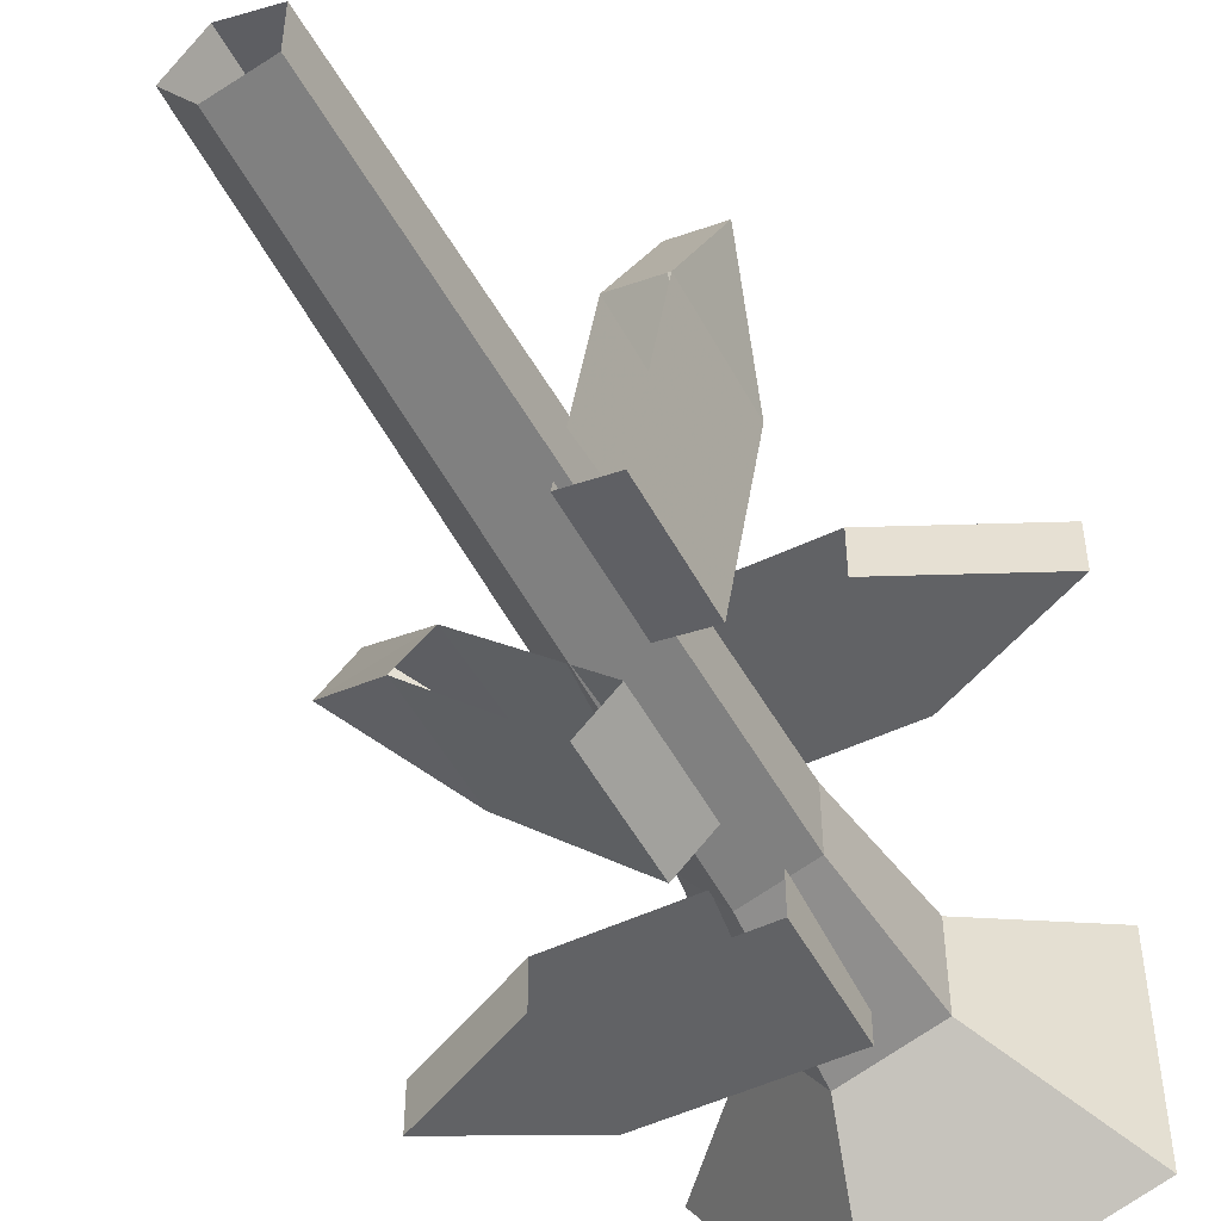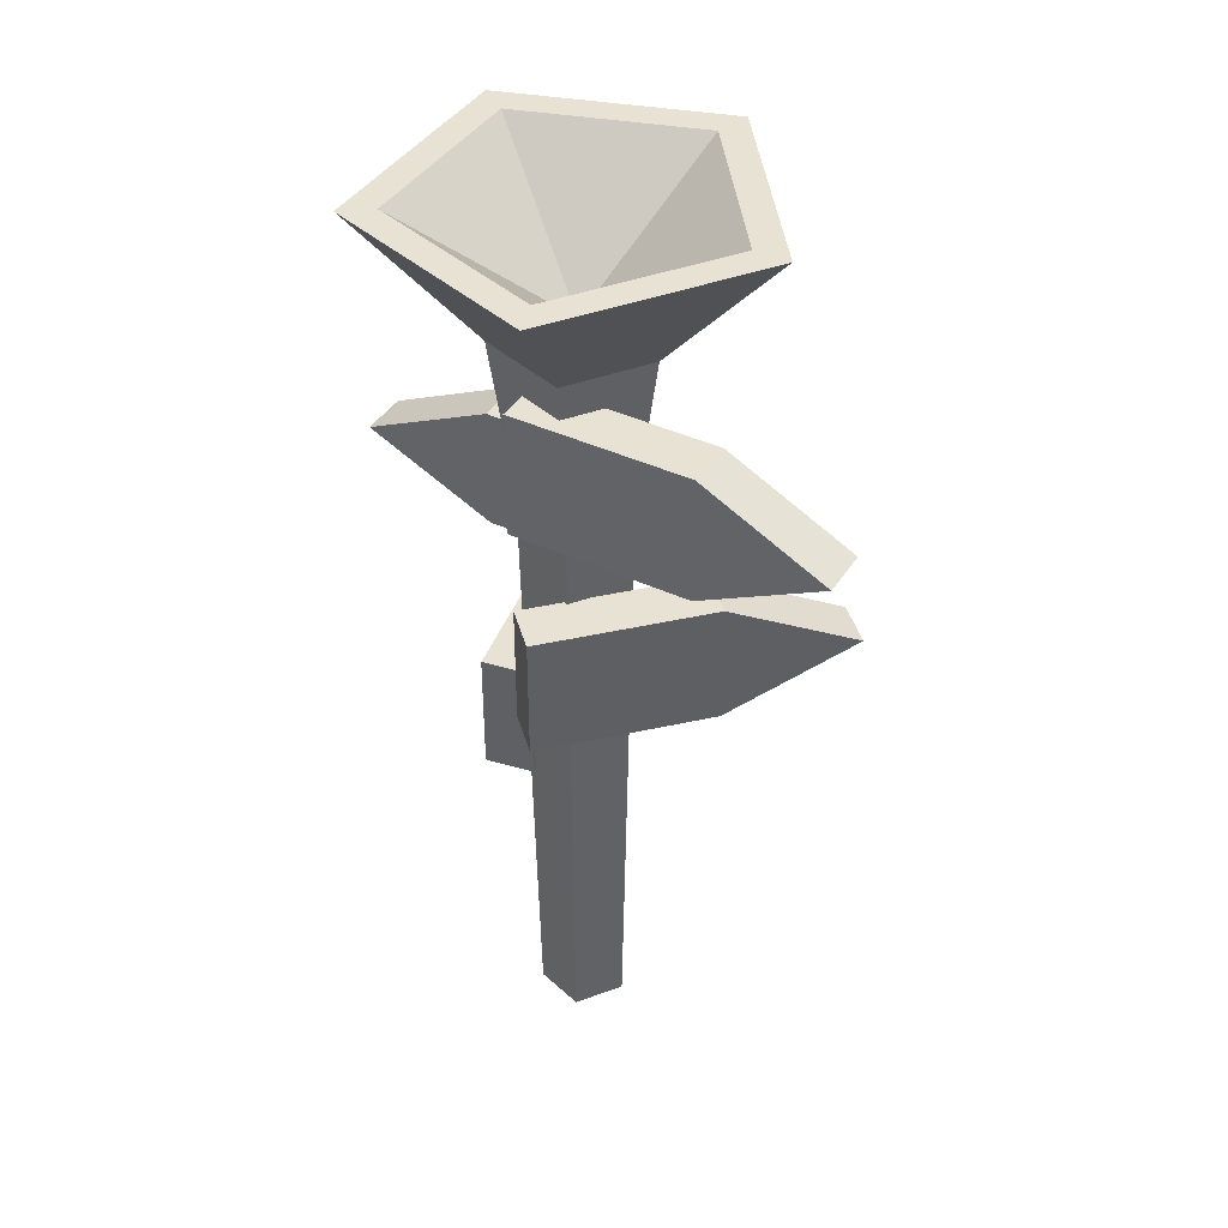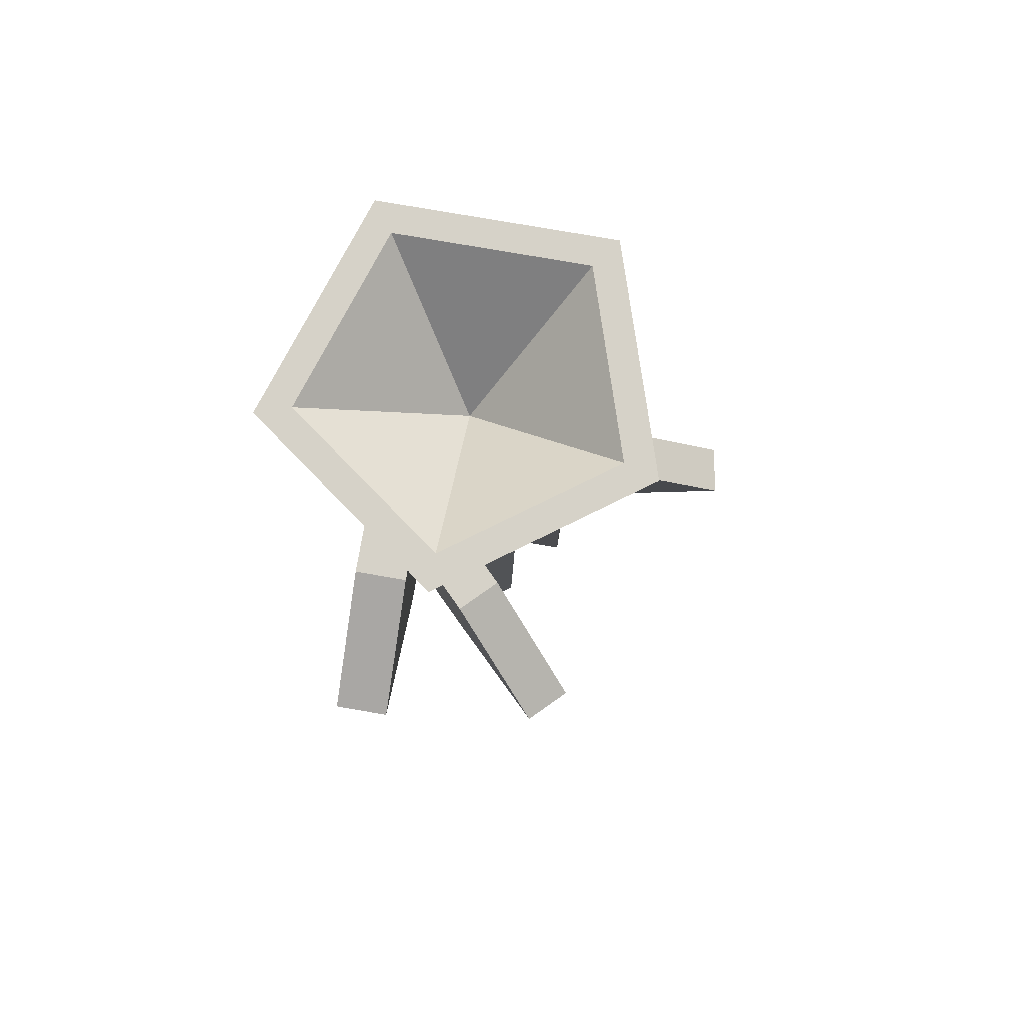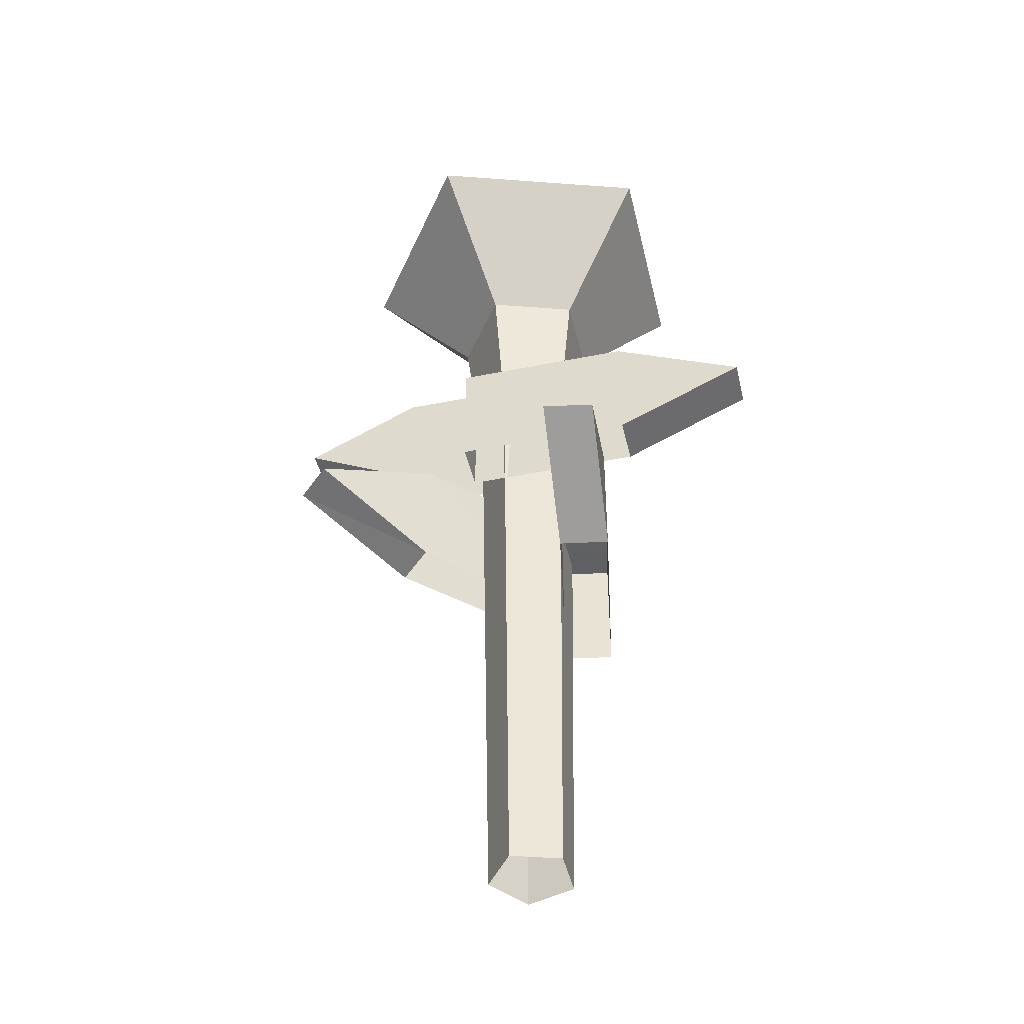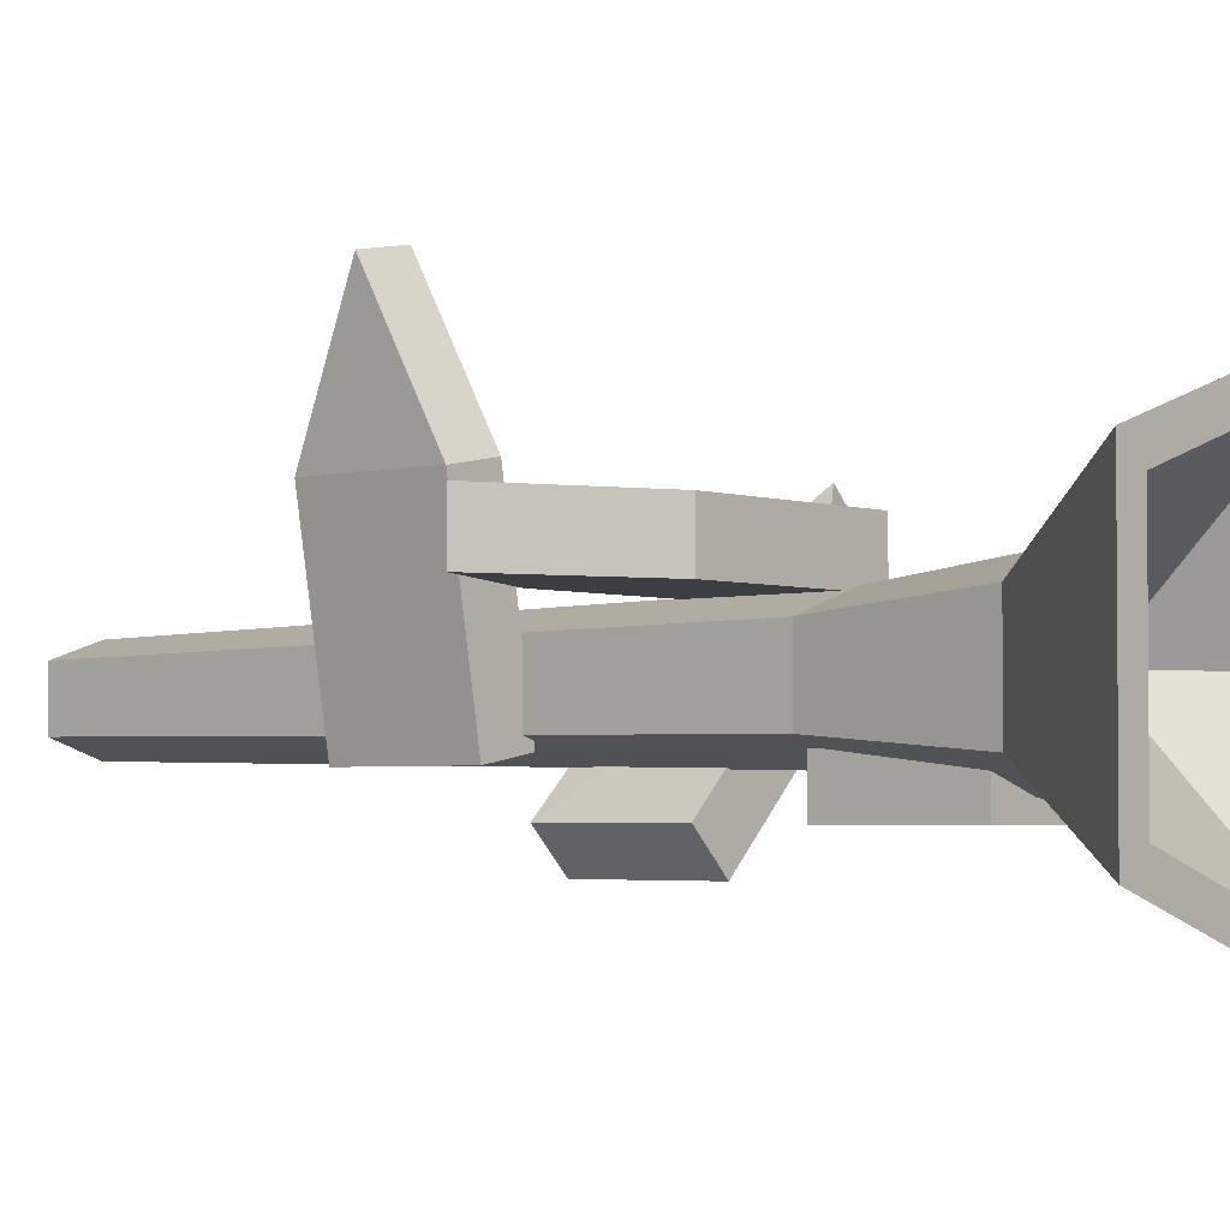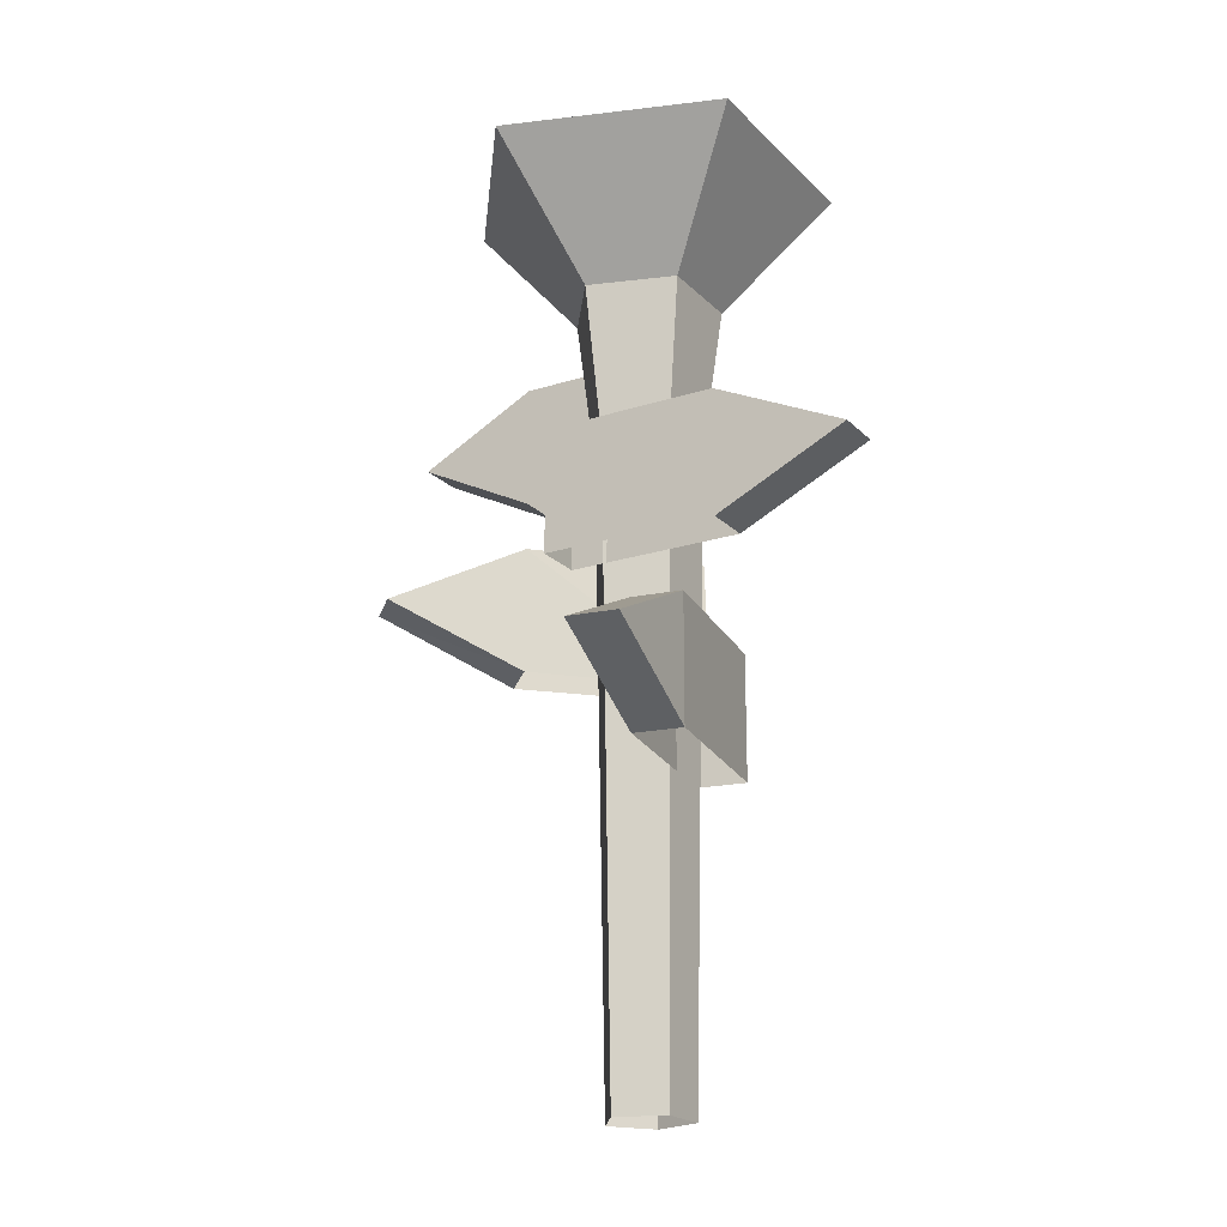
<metadata>
{"format":"obj","ext":"obj","renderer":"f3d","projection":"perspective","resolution":1024,"background":"white","views":[{"elev":-50.6,"azim":-152.7,"up":"+Y"},{"elev":40.7,"azim":29.7,"up":"+Z"},{"elev":77.8,"azim":99.8,"up":"+Z"},{"elev":-45.3,"azim":-166.9,"up":"+Z"},{"elev":-3.1,"azim":-49.7,"up":"+Y"},{"elev":-20.5,"azim":-149.6,"up":"+Z"}]}
</metadata>
<code>
g Cylinder01
v 2.376 7.261 -0.3595
v 2.694 8.241 53.33
v 8.477 0.2816 53.33
v 7.447 0.2816 -0.3595
v -5.83 4.595 -0.3595
v -6.663 5.201 53.33
v 2.694 8.241 53.33
v 2.376 7.261 -0.3595
v -5.83 -4.032 -0.3595
v -6.663 -4.637 53.33
v -6.663 5.201 53.33
v -5.83 4.595 -0.3595
v 2.376 -6.698 -0.3595
v 2.694 -7.678 53.33
v 4.108 12.59 132.7
v 13.05 0.2816 132.7
v 9.506 0.2816 107
v 3.012 9.22 107
v -10.36 7.89 132.7
v 4.108 12.59 132.7
v 3.012 9.22 107
v -7.496 5.806 107
v -10.36 -7.327 132.7
v -10.36 7.89 132.7
v -7.496 5.806 107
v -7.496 -5.243 107
v 4.108 -12.03 132.7
v 3.012 -8.657 107
v 26.31 -5.641 126.7
v 26.31 -5.641 105.7
v -3.573 -5.641 105.7
v -3.573 -5.641 126.7
v 47 -5.641 116.2
v 26.31 -13.81 126.7
v -3.573 -13.81 126.7
v -3.573 -13.81 105.7
v 26.31 -13.81 105.7
v 47 -13.81 116.2
v 47 -13.81 116.2
v 26.31 -13.81 105.7
v 26.31 -5.641 105.7
v 47 -5.641 116.2
v 26.31 -13.81 126.7
v 47 -13.81 116.2
v 47 -5.641 116.2
v 26.31 -5.641 126.7
v -3.573 -13.81 126.7
v -3.573 -5.641 126.7
v -3.573 -13.81 105.7
v -3.573 -13.81 126.7
v -3.573 -5.641 126.7
v -3.573 -5.641 105.7
v 17.98 7.527 91.21
v 18.29 7.166 70.53
v -3.155 -13.6 70.18
v -3.155 -13.6 91.21
v 33.97 22.83 80.7
v 23.75 1.752 91.21
v 2.621 -19.38 91.21
v 2.621 -19.38 70.18
v 23.75 1.752 70.18
v 39.75 17.05 80.7
v 39.75 17.05 80.7
v 23.75 1.752 70.18
v 18.29 7.166 70.53
v 33.97 22.83 80.7
v 23.75 1.752 91.21
v 39.75 17.05 80.7
v 33.97 22.83 80.7
v 17.98 7.527 91.21
v 2.621 -19.38 91.21
v -3.155 -13.6 91.21
v 2.621 -19.38 70.18
v 2.621 -19.38 91.21
v -3.155 -13.6 91.21
v -3.155 -13.6 70.18
v -18.25 21.47 72.46
v -18.25 21.47 51.44
v -13.06 -7.957 51.44
v -13.06 -7.957 72.46
v -20.32 43.57 61.95
v -10.2 22.89 72.46
v -5.015 -6.539 72.46
v -5.015 -6.539 51.44
v -10.2 22.89 51.44
v -12.27 44.98 61.95
v -12.27 44.98 61.95
v -10.2 22.89 51.44
v -18.25 21.47 51.44
v -20.32 43.57 61.95
v -10.2 22.89 72.46
v -12.27 44.98 61.95
v -20.32 43.57 61.95
v -18.25 21.47 72.46
v -5.015 -6.539 72.46
v -13.06 -7.957 72.46
v -5.015 -6.539 51.44
v -5.015 -6.539 72.46
v -13.06 -7.957 72.46
v -13.06 -7.957 51.44
v -21.17 8.684 106.3
v -21.17 8.684 85.29
v 8.711 8.684 85.29
v 8.711 8.684 106.3
v -43.28 8.684 95.8
v -21.17 16.85 106.3
v 8.711 16.85 106.3
v 8.711 16.85 85.29
v -21.17 16.85 85.29
v -43.28 16.85 95.8
v -43.28 16.85 95.8
v -21.17 16.85 85.29
v -21.17 8.684 85.29
v -43.28 8.684 95.8
v -21.17 16.85 106.3
v -43.28 16.85 95.8
v -43.28 8.684 95.8
v -21.17 8.684 106.3
v 8.711 16.85 106.3
v 8.711 8.684 106.3
v 8.711 16.85 85.29
v 8.711 16.85 106.3
v 8.711 8.684 106.3
v 8.711 8.684 85.29
v 13.05 0.2816 132.7
v 4.108 12.59 132.7
v 10.03 30.81 154.7
v 32.2 0.2816 154.7
v -10.36 7.89 132.7
v -25.86 19.15 154.7
v -10.36 7.89 132.7
v -10.36 -7.327 132.7
v -25.86 -18.58 154.7
v -25.86 19.15 154.7
v 4.108 -12.03 132.7
v 10.03 -30.24 154.7
v 32.2 0.2816 154.7
v 10.03 30.81 154.7
v 8.231 25.28 154.7
v 26.4 0.2816 154.7
v 10.03 30.81 154.7
v -25.86 19.15 154.7
v -21.16 15.73 154.7
v 8.231 25.28 154.7
v -25.86 19.15 154.7
v -25.86 -18.58 154.7
v -21.16 -15.17 154.7
v -21.16 15.73 154.7
v -25.86 -18.58 154.7
v 10.03 -30.24 154.7
v 8.231 -24.72 154.7
v -21.16 -15.17 154.7
v 10.03 -30.24 154.7
v 32.2 0.2816 154.7
v 26.4 0.2816 154.7
v 8.231 -24.72 154.7
v 26.4 0.2816 154.7
v 8.231 25.28 154.7
v 0.1078 0.2816 135.6
v -21.16 15.73 154.7
v -21.16 -15.17 154.7
v 8.231 -24.72 154.7
v 26.4 0.2816 154.7
v 3.012 9.22 107
v 9.506 0.2816 107
v 8.477 0.2816 53.33
v 2.694 8.241 53.33
v -7.496 5.806 107
v 3.012 9.22 107
v 2.694 8.241 53.33
v -6.663 5.201 53.33
v -7.496 -5.243 107
v -7.496 5.806 107
v -6.663 5.201 53.33
v -6.663 -4.637 53.33
v 3.012 -8.657 107
v 2.694 -7.678 53.33
f 1 2 3
f 3 4 1
f 5 6 7
f 7 8 5
f 9 10 11
f 11 12 9
f 13 14 10
f 10 9 13
f 4 3 14
f 14 13 4
f 15 16 17
f 17 18 15
f 19 20 21
f 21 22 19
f 23 24 25
f 25 26 23
f 27 23 26
f 26 28 27
f 16 27 28
f 28 17 16
f 29 30 31
f 31 32 29
f 30 29 33
f 34 35 36
f 36 37 34
f 37 38 34
f 39 40 41
f 41 42 39
f 43 44 45
f 45 46 43
f 47 43 46
f 46 48 47
f 49 50 51
f 51 52 49
f 53 54 55
f 55 56 53
f 54 53 57
f 58 59 60
f 60 61 58
f 61 62 58
f 63 64 65
f 65 66 63
f 67 68 69
f 69 70 67
f 71 67 70
f 70 72 71
f 73 74 75
f 75 76 73
f 77 78 79
f 79 80 77
f 78 77 81
f 82 83 84
f 84 85 82
f 85 86 82
f 87 88 89
f 89 90 87
f 91 92 93
f 93 94 91
f 95 91 94
f 94 96 95
f 97 98 99
f 99 100 97
f 101 102 103
f 103 104 101
f 102 101 105
f 106 107 108
f 108 109 106
f 109 110 106
f 111 112 113
f 113 114 111
f 115 116 117
f 117 118 115
f 119 115 118
f 118 120 119
f 121 122 123
f 123 124 121
f 125 126 127
f 127 128 125
f 126 129 130
f 130 127 126
f 131 132 133
f 133 134 131
f 132 135 136
f 136 133 132
f 135 125 128
f 128 136 135
f 137 138 139
f 139 140 137
f 141 142 143
f 143 144 141
f 145 146 147
f 147 148 145
f 149 150 151
f 151 152 149
f 153 154 155
f 155 156 153
f 157 158 159
f 158 160 159
f 160 161 159
f 161 162 159
f 162 163 159
f 164 165 166
f 166 167 164
f 168 169 170
f 170 171 168
f 172 173 174
f 174 175 172
f 176 172 175
f 175 177 176
f 165 176 177
f 177 166 165

</code>
